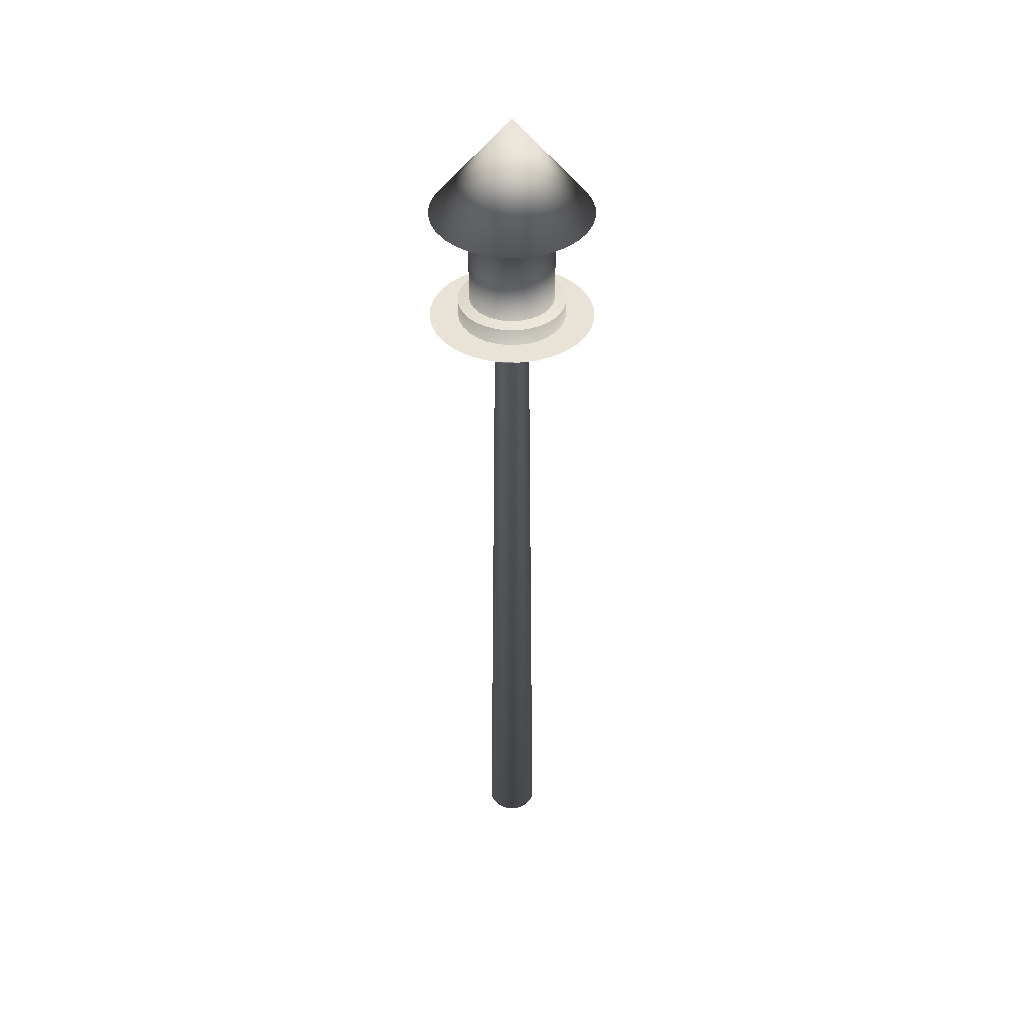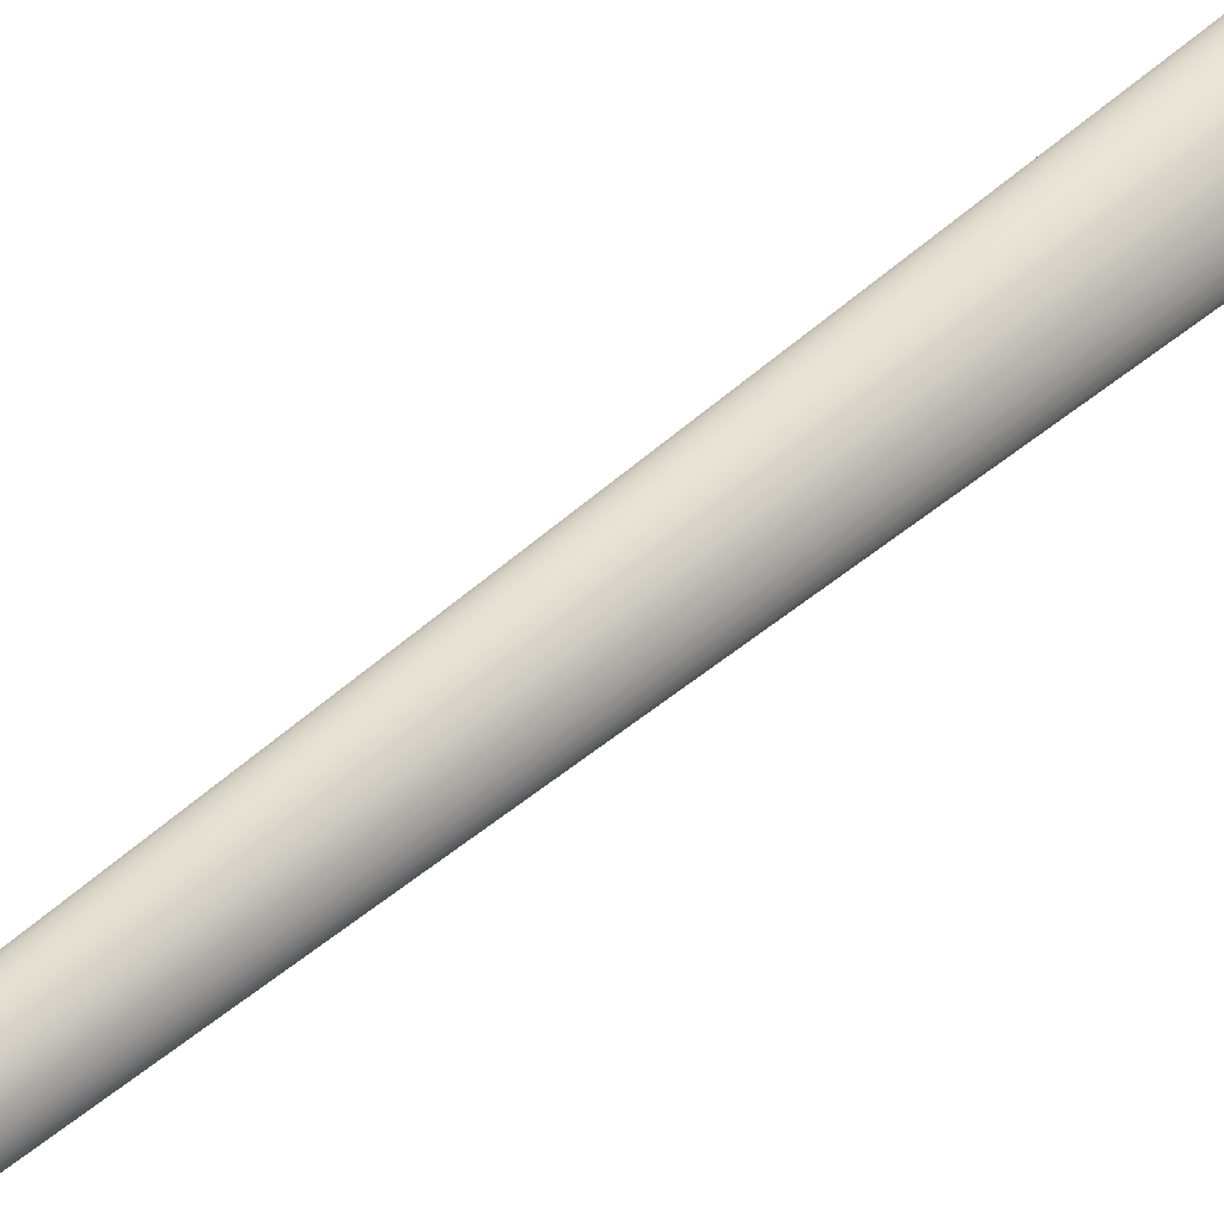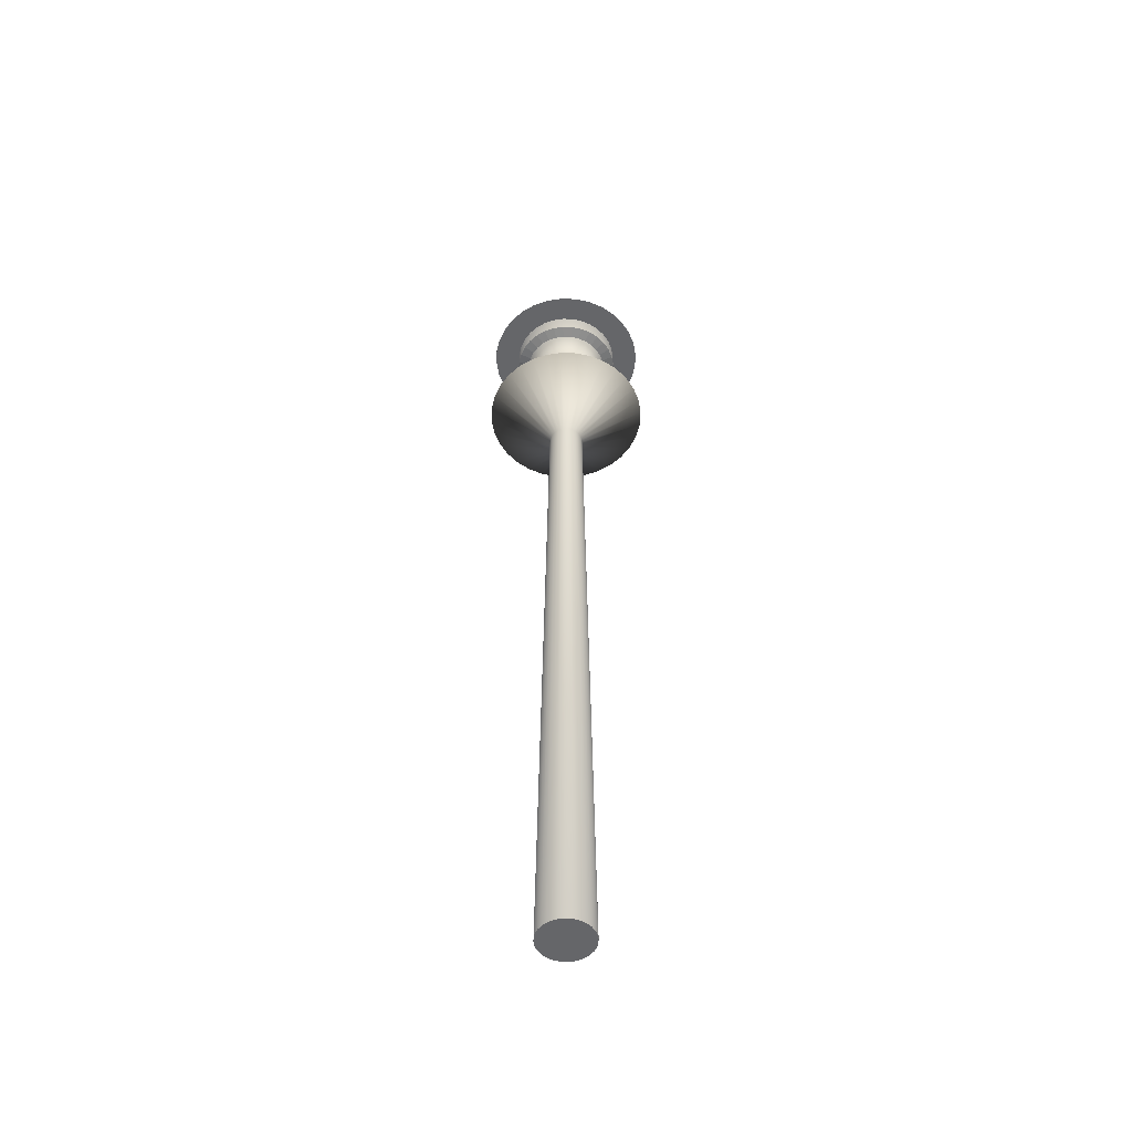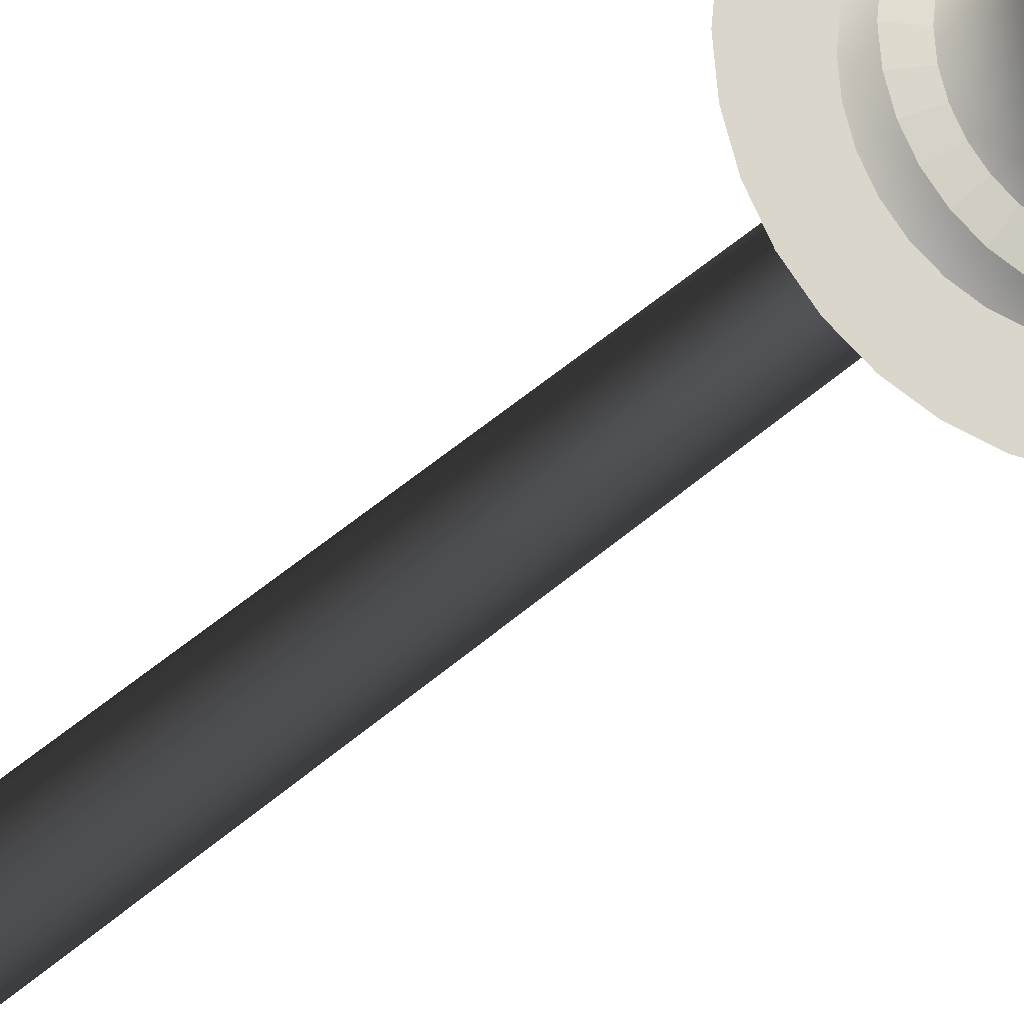
<metadata>
{"format":"obj","ext":"obj","renderer":"f3d","projection":"perspective","resolution":1024,"background":"white","views":[{"elev":41.9,"azim":-162.4,"up":"+Y"},{"elev":-56.7,"azim":-48.6,"up":"+Z"},{"elev":-51.8,"azim":172.4,"up":"+Y"},{"elev":-20.6,"azim":154.6,"up":"+Z"}]}
</metadata>
<code>
o Cylinder
v 0 -0.6419 -0.02085
v 0 -0.0835 -0.01391
v 0.004068 -0.6419 -0.02045
v 0.002714 -0.0835 -0.01364
v 0.00798 -0.6419 -0.01927
v 0.005324 -0.0835 -0.01285
v 0.01159 -0.6419 -0.01734
v 0.007729 -0.0835 -0.01157
v 0.01475 -0.6419 -0.01475
v 0.009837 -0.0835 -0.009837
v 0.01734 -0.6419 -0.01159
v 0.01157 -0.0835 -0.007729
v 0.01927 -0.6419 -0.00798
v 0.01285 -0.0835 -0.005324
v 0.02045 -0.6419 -0.004068
v 0.01364 -0.0835 -0.002714
v 0.02085 -0.6419 -0
v 0.01391 -0.0835 -0
v 0.02045 -0.6419 0.004068
v 0.01364 -0.0835 0.002714
v 0.01927 -0.6419 0.00798
v 0.01285 -0.0835 0.005324
v 0.01734 -0.6419 0.01159
v 0.01157 -0.0835 0.007729
v 0.01475 -0.6419 0.01475
v 0.009837 -0.0835 0.009837
v 0.01159 -0.6419 0.01734
v 0.007729 -0.0835 0.01157
v 0.00798 -0.6419 0.01927
v 0.005324 -0.0835 0.01285
v 0.004068 -0.6419 0.02045
v 0.002714 -0.0835 0.01364
v 0 -0.6419 0.02085
v 0 -0.0835 0.01391
v -0.004068 -0.6419 0.02045
v -0.002714 -0.0835 0.01364
v -0.00798 -0.6419 0.01927
v -0.005324 -0.0835 0.01285
v -0.01159 -0.6419 0.01734
v -0.007729 -0.0835 0.01157
v -0.01475 -0.6419 0.01475
v -0.009837 -0.0835 0.009837
v -0.01734 -0.6419 0.01159
v -0.01157 -0.0835 0.007729
v -0.01927 -0.6419 0.00798
v -0.01285 -0.0835 0.005324
v -0.02045 -0.6419 0.004068
v -0.01364 -0.0835 0.002714
v -0.02085 -0.6419 -0
v -0.01391 -0.0835 -0
v -0.02045 -0.6419 -0.004068
v -0.01364 -0.0835 -0.002714
v -0.01927 -0.6419 -0.00798
v -0.01285 -0.0835 -0.005324
v -0.01734 -0.6419 -0.01159
v -0.01157 -0.0835 -0.007729
v -0.01475 -0.6419 -0.01475
v -0.009837 -0.0835 -0.009837
v -0.01159 -0.6419 -0.01734
v -0.007729 -0.0835 -0.01157
v -0.00798 -0.6419 -0.01927
v -0.005324 -0.0835 -0.01285
v -0.004068 -0.6419 -0.02045
v -0.002714 -0.0835 -0.01364
v 0.008388 -0.02975 -0.04217
v -0 -0.02975 -0.04299
v 0.01645 -0.02975 -0.03972
v 0.02389 -0.02975 -0.03575
v 0.0304 -0.02975 -0.0304
v 0.03575 -0.02975 -0.02389
v 0.03972 -0.02975 -0.01645
v 0.04217 -0.02975 -0.008388
v 0.04299 -0.02975 -0
v 0.04217 -0.02975 0.008387
v 0.03972 -0.02975 0.01645
v 0.03575 -0.02975 0.02389
v 0.0304 -0.02975 0.0304
v 0.02389 -0.02975 0.03575
v 0.01645 -0.02975 0.03972
v 0.008388 -0.02975 0.04217
v -0 -0.02975 0.04299
v -0.008388 -0.02975 0.04217
v -0.01645 -0.02975 0.03972
v -0.02389 -0.02975 0.03575
v -0.0304 -0.02975 0.0304
v -0.03575 -0.02975 0.02389
v -0.03972 -0.02975 0.01645
v -0.04217 -0.02975 0.008387
v -0.04299 -0.02975 -0
v -0.04217 -0.02975 -0.008388
v -0.03972 -0.02975 -0.01645
v -0.03575 -0.02975 -0.02389
v -0.0304 -0.02975 -0.0304
v -0.02389 -0.02975 -0.03575
v -0.01645 -0.02975 -0.03972
v -0.008388 -0.02975 -0.04217
v 0.01281 -0.04376 -0.06439
v -0 -0.04376 -0.06566
v 0.02513 -0.04376 -0.06066
v 0.03648 -0.04376 -0.05459
v 0.04643 -0.04376 -0.04643
v 0.05459 -0.04376 -0.03648
v 0.06066 -0.04376 -0.02513
v 0.06439 -0.04376 -0.01281
v 0.06566 -0.04376 -0
v 0.06439 -0.04376 0.01281
v 0.06066 -0.04376 0.02513
v 0.05459 -0.04376 0.03648
v 0.04643 -0.04376 0.04643
v 0.03648 -0.04376 0.05459
v 0.02513 -0.04376 0.06066
v 0.01281 -0.04376 0.06439
v -0 -0.04376 0.06566
v -0.01281 -0.04376 0.06439
v -0.02513 -0.04376 0.06066
v -0.03648 -0.04376 0.05459
v -0.04643 -0.04376 0.04643
v -0.05459 -0.04376 0.03648
v -0.06066 -0.04376 0.02513
v -0.06439 -0.04376 0.01281
v -0.06566 -0.04376 -0
v -0.06439 -0.04376 -0.01281
v -0.06066 -0.04376 -0.02513
v -0.05459 -0.04376 -0.03648
v -0.04643 -0.04376 -0.04643
v -0.03648 -0.04376 -0.05459
v -0.02513 -0.04376 -0.06066
v -0.01281 -0.04376 -0.06439
v 0.008388 0.03637 -0.04217
v -0 0.03637 -0.04299
v 0.01645 0.03637 -0.03972
v 0.02389 0.03637 -0.03575
v 0.0304 0.03637 -0.0304
v 0.03575 0.03637 -0.02389
v 0.03972 0.03637 -0.01645
v 0.04217 0.03637 -0.008388
v 0.04299 0.03637 -0
v 0.04217 0.03637 0.008387
v 0.03972 0.03637 0.01645
v 0.03575 0.03637 0.02389
v 0.0304 0.03637 0.0304
v 0.02389 0.03637 0.03575
v 0.01645 0.03637 0.03972
v 0.008388 0.03637 0.04217
v -0 0.03637 0.04299
v -0.008388 0.03637 0.04217
v -0.01645 0.03637 0.03972
v -0.02389 0.03637 0.03575
v -0.0304 0.03637 0.0304
v -0.03575 0.03637 0.02389
v -0.03972 0.03637 0.01645
v -0.04217 0.03637 0.008387
v -0.04299 0.03637 -0
v -0.04217 0.03637 -0.008388
v -0.03972 0.03637 -0.01645
v -0.03575 0.03637 -0.02389
v -0.0304 0.03637 -0.0304
v -0.02389 0.03637 -0.03575
v -0.01645 0.03637 -0.03972
v -0.008388 0.03637 -0.04217
v 0.01247 0.05039 -0.06268
v -0 0.05039 -0.06391
v 0.02446 0.05039 -0.05904
v 0.03551 0.05039 -0.05314
v 0.04519 0.05039 -0.04519
v 0.05314 0.05039 -0.03551
v 0.05904 0.05039 -0.02446
v 0.06268 0.05039 -0.01247
v 0.06391 0.05039 -0
v 0.06268 0.05039 0.01247
v 0.05904 0.05039 0.02446
v 0.05314 0.05039 0.03551
v 0.04519 0.05039 0.04519
v 0.03551 0.05039 0.05314
v 0.02446 0.05039 0.05904
v 0.01247 0.05039 0.06268
v -0 0.05039 0.06391
v -0.01247 0.05039 0.06268
v -0.02446 0.05039 0.05904
v -0.03551 0.05039 0.05314
v -0.04519 0.05039 0.04519
v -0.05314 0.05039 0.03551
v -0.05904 0.05039 0.02446
v -0.06268 0.05039 0.01247
v -0.06391 0.05039 -0
v -0.06268 0.05039 -0.01247
v -0.05904 0.05039 -0.02446
v -0.05314 0.05039 -0.03551
v -0.04519 0.05039 -0.04519
v -0.03551 0.05039 -0.05314
v -0.02446 0.05039 -0.05904
v -0.01247 0.05039 -0.06268
v 0 0.1287 -0
v 0.008388 -0.04376 -0.04217
v -0 -0.04376 -0.04299
v 0.01645 -0.04376 -0.03972
v 0.02389 -0.04376 -0.03575
v 0.0304 -0.04376 -0.0304
v 0.03575 -0.04376 -0.02389
v 0.03972 -0.04376 -0.01645
v 0.04217 -0.04376 -0.008388
v 0.04299 -0.04376 -0
v 0.04217 -0.04376 0.008387
v 0.03972 -0.04376 0.01645
v 0.03575 -0.04376 0.02389
v 0.0304 -0.04376 0.0304
v 0.02389 -0.04376 0.03575
v 0.01645 -0.04376 0.03972
v 0.008388 -0.04376 0.04217
v -0 -0.04376 0.04299
v -0.008388 -0.04376 0.04217
v -0.01645 -0.04376 0.03972
v -0.02389 -0.04376 0.03575
v -0.0304 -0.04376 0.0304
v -0.03575 -0.04376 0.02389
v -0.03972 -0.04376 0.01645
v -0.04217 -0.04376 0.008387
v -0.04299 -0.04376 -0
v -0.04217 -0.04376 -0.008388
v -0.03972 -0.04376 -0.01645
v -0.03575 -0.04376 -0.02389
v -0.0304 -0.04376 -0.0304
v -0.02389 -0.04376 -0.03575
v -0.01645 -0.04376 -0.03972
v -0.008388 -0.04376 -0.04217
v 0.008388 0.05039 -0.04217
v -0 0.05039 -0.04299
v 0.01645 0.05039 -0.03972
v 0.02389 0.05039 -0.03575
v 0.0304 0.05039 -0.0304
v 0.03575 0.05039 -0.02389
v 0.03972 0.05039 -0.01645
v 0.04217 0.05039 -0.008388
v 0.04299 0.05039 -0
v 0.04217 0.05039 0.008387
v 0.03972 0.05039 0.01645
v 0.03575 0.05039 0.02389
v 0.0304 0.05039 0.0304
v 0.02389 0.05039 0.03575
v 0.01645 0.05039 0.03972
v 0.008388 0.05039 0.04217
v -0 0.05039 0.04299
v -0.008388 0.05039 0.04217
v -0.01645 0.05039 0.03972
v -0.02389 0.05039 0.03575
v -0.0304 0.05039 0.0304
v -0.03575 0.05039 0.02389
v -0.03972 0.05039 0.01645
v -0.04217 0.05039 0.008387
v -0.04299 0.05039 -0
v -0.04217 0.05039 -0.008388
v -0.03972 0.05039 -0.01645
v -0.03575 0.05039 -0.02389
v -0.0304 0.05039 -0.0304
v -0.02389 0.05039 -0.03575
v -0.01645 0.05039 -0.03972
v -0.008388 0.05039 -0.04217
v 0.006633 -0.02754 -0.03335
v -0 -0.02754 -0.034
v 0.01301 -0.02754 -0.03141
v 0.01889 -0.02754 -0.02827
v 0.02404 -0.02754 -0.02404
v 0.02827 -0.02754 -0.01889
v 0.03141 -0.02754 -0.01301
v 0.03335 -0.02754 -0.006633
v 0.034 -0.02754 -0
v 0.03335 -0.02754 0.006633
v 0.03141 -0.02754 0.01301
v 0.02827 -0.02754 0.01889
v 0.02404 -0.02754 0.02404
v 0.01889 -0.02754 0.02827
v 0.01301 -0.02754 0.03141
v 0.006633 -0.02754 0.03335
v -0 -0.02754 0.034
v -0.006633 -0.02754 0.03335
v -0.01301 -0.02754 0.03141
v -0.01889 -0.02754 0.02827
v -0.02404 -0.02754 0.02404
v -0.02827 -0.02754 0.01889
v -0.03141 -0.02754 0.01301
v -0.03335 -0.02754 0.006633
v -0.034 -0.02754 -0
v -0.03335 -0.02754 -0.006633
v -0.03141 -0.02754 -0.01301
v -0.02827 -0.02754 -0.01889
v -0.02404 -0.02754 -0.02404
v -0.01889 -0.02754 -0.02827
v -0.01301 -0.02754 -0.03141
v -0.006633 -0.02754 -0.03335
v 0.006633 0.03417 -0.03335
v -0 0.03417 -0.034
v 0.01301 0.03417 -0.03141
v 0.01889 0.03417 -0.02827
v 0.02404 0.03417 -0.02404
v 0.02827 0.03417 -0.01889
v 0.03141 0.03417 -0.01301
v 0.03335 0.03417 -0.006633
v 0.034 0.03417 -0
v 0.03335 0.03417 0.006633
v 0.03141 0.03417 0.01301
v 0.02827 0.03417 0.01889
v 0.02404 0.03417 0.02404
v 0.01889 0.03417 0.02827
v 0.01301 0.03417 0.03141
v 0.006633 0.03417 0.03335
v -0 0.03417 0.034
v -0.006633 0.03417 0.03335
v -0.01301 0.03417 0.03141
v -0.01889 0.03417 0.02827
v -0.02404 0.03417 0.02404
v -0.02827 0.03417 0.01889
v -0.03141 0.03417 0.01301
v -0.03335 0.03417 0.006633
v -0.034 0.03417 -0
v -0.03335 0.03417 -0.006633
v -0.03141 0.03417 -0.01301
v -0.02827 0.03417 -0.01889
v -0.02404 0.03417 -0.02404
v -0.01889 0.03417 -0.02827
v -0.01301 0.03417 -0.03141
v -0.006633 0.03417 -0.03335
f 1 3 5 7 9 11 13 15 17 19 21 23 25 27 29 31 33 35 37 39 41 43 45 47 49 51 53 55 57 59 61 63
f 1 2 4 3
f 3 4 6 5
f 5 6 8 7
f 7 8 10 9
f 9 10 12 11
f 11 12 14 13
f 13 14 16 15
f 15 16 18 17
f 17 18 20 19
f 19 20 22 21
f 21 22 24 23
f 23 24 26 25
f 25 26 28 27
f 27 28 30 29
f 29 30 32 31
f 31 32 34 33
f 33 34 36 35
f 35 36 38 37
f 37 38 40 39
f 39 40 42 41
f 41 42 44 43
f 43 44 46 45
f 45 46 48 47
f 47 48 50 49
f 49 50 52 51
f 51 52 54 53
f 53 54 56 55
f 55 56 58 57
f 57 58 60 59
f 59 60 62 61
f 61 62 64 63
f 63 64 2 1
f 262 261 293 294
f 289 288 320 321
f 276 275 307 308
f 263 262 294 295
f 259 289 321 291
f 277 276 308 309
f 264 263 295 296
f 278 277 309 310
f 265 264 296 297
f 279 278 310 311
f 266 265 297 298
f 280 279 311 312
f 267 266 298 299
f 281 280 312 313
f 268 267 299 300
f 282 281 313 314
f 269 268 300 301
f 283 282 314 315
f 270 269 301 302
f 284 283 315 316
f 271 270 302 303
f 285 284 316 317
f 272 271 303 304
f 258 259 291 290
f 286 285 317 318
f 273 272 304 305
f 260 258 290 292
f 287 286 318 319
f 274 273 305 306
f 261 260 292 293
f 288 287 319 320
f 275 274 306 307
f 259 258 65 66
f 258 260 67 65
f 260 261 68 67
f 261 262 69 68
f 262 263 70 69
f 263 264 71 70
f 264 265 72 71
f 265 266 73 72
f 266 267 74 73
f 267 268 75 74
f 268 269 76 75
f 269 270 77 76
f 270 271 78 77
f 271 272 79 78
f 272 273 80 79
f 273 274 81 80
f 274 275 82 81
f 275 276 83 82
f 276 277 84 83
f 277 278 85 84
f 278 279 86 85
f 279 280 87 86
f 280 281 88 87
f 281 282 89 88
f 282 283 90 89
f 283 284 91 90
f 284 285 92 91
f 285 286 93 92
f 286 287 94 93
f 287 288 95 94
f 288 289 96 95
f 289 259 66 96
f 290 291 130 129
f 292 290 129 131
f 293 292 131 132
f 294 293 132 133
f 295 294 133 134
f 296 295 134 135
f 297 296 135 136
f 298 297 136 137
f 299 298 137 138
f 300 299 138 139
f 301 300 139 140
f 302 301 140 141
f 303 302 141 142
f 304 303 142 143
f 305 304 143 144
f 306 305 144 145
f 307 306 145 146
f 308 307 146 147
f 309 308 147 148
f 310 309 148 149
f 311 310 149 150
f 312 311 150 151
f 313 312 151 152
f 314 313 152 153
f 315 314 153 154
f 316 315 154 155
f 317 316 155 156
f 318 317 156 157
f 319 318 157 158
f 320 319 158 159
f 321 320 159 160
f 291 321 160 130
f 66 65 194 195
f 65 67 196 194
f 67 68 197 196
f 68 69 198 197
f 69 70 199 198
f 70 71 200 199
f 71 72 201 200
f 72 73 202 201
f 73 74 203 202
f 74 75 204 203
f 75 76 205 204
f 76 77 206 205
f 77 78 207 206
f 78 79 208 207
f 79 80 209 208
f 80 81 210 209
f 81 82 211 210
f 82 83 212 211
f 83 84 213 212
f 84 85 214 213
f 85 86 215 214
f 86 87 216 215
f 87 88 217 216
f 88 89 218 217
f 89 90 219 218
f 90 91 220 219
f 91 92 221 220
f 92 93 222 221
f 93 94 223 222
f 94 95 224 223
f 95 96 225 224
f 96 66 195 225
f 129 130 227 226
f 131 129 226 228
f 132 131 228 229
f 133 132 229 230
f 134 133 230 231
f 135 134 231 232
f 136 135 232 233
f 137 136 233 234
f 138 137 234 235
f 139 138 235 236
f 140 139 236 237
f 141 140 237 238
f 142 141 238 239
f 143 142 239 240
f 144 143 240 241
f 145 144 241 242
f 146 145 242 243
f 147 146 243 244
f 148 147 244 245
f 149 148 245 246
f 150 149 246 247
f 151 150 247 248
f 152 151 248 249
f 153 152 249 250
f 154 153 250 251
f 155 154 251 252
f 156 155 252 253
f 157 156 253 254
f 158 157 254 255
f 159 158 255 256
f 160 159 256 257
f 130 160 257 227
f 195 194 97 98
f 194 196 99 97
f 196 197 100 99
f 197 198 101 100
f 198 199 102 101
f 199 200 103 102
f 200 201 104 103
f 201 202 105 104
f 202 203 106 105
f 203 204 107 106
f 204 205 108 107
f 205 206 109 108
f 206 207 110 109
f 207 208 111 110
f 208 209 112 111
f 209 210 113 112
f 210 211 114 113
f 211 212 115 114
f 212 213 116 115
f 213 214 117 116
f 214 215 118 117
f 215 216 119 118
f 216 217 120 119
f 217 218 121 120
f 218 219 122 121
f 219 220 123 122
f 220 221 124 123
f 221 222 125 124
f 222 223 126 125
f 223 224 127 126
f 224 225 128 127
f 225 195 98 128
f 233 232 167 168
f 247 246 181 182
f 234 233 168 169
f 248 247 182 183
f 235 234 169 170
f 249 248 183 184
f 236 235 170 171
f 250 249 184 185
f 237 236 171 172
f 251 250 185 186
f 238 237 172 173
f 252 251 186 187
f 239 238 173 174
f 253 252 187 188
f 240 239 174 175
f 226 227 162 161
f 254 253 188 189
f 241 240 175 176
f 228 226 161 163
f 255 254 189 190
f 242 241 176 177
f 229 228 163 164
f 256 255 190 191
f 243 242 177 178
f 230 229 164 165
f 257 256 191 192
f 244 243 178 179
f 231 230 165 166
f 227 257 192 162
f 245 244 179 180
f 232 231 166 167
f 246 245 180 181
f 22 20 106 107
f 40 38 115 116
f 58 56 124 125
f 14 12 102 103
f 32 30 111 112
f 50 48 120 121
f 6 4 97 99
f 24 22 107 108
f 42 40 116 117
f 60 58 125 126
f 16 14 103 104
f 34 32 112 113
f 52 50 121 122
f 8 6 99 100
f 26 24 108 109
f 44 42 117 118
f 62 60 126 127
f 18 16 104 105
f 36 34 113 114
f 54 52 122 123
f 10 8 100 101
f 28 26 109 110
f 46 44 118 119
f 64 62 127 128
f 20 18 105 106
f 38 36 114 115
f 56 54 123 124
f 12 10 101 102
f 30 28 110 111
f 48 46 119 120
f 4 2 98 97
f 2 64 128 98
f 171 170 193
f 185 184 193
f 172 171 193
f 186 185 193
f 173 172 193
f 187 186 193
f 174 173 193
f 188 187 193
f 175 174 193
f 161 162 193
f 189 188 193
f 176 175 193
f 163 161 193
f 190 189 193
f 177 176 193
f 164 163 193
f 191 190 193
f 178 177 193
f 165 164 193
f 192 191 193
f 179 178 193
f 166 165 193
f 162 192 193
f 180 179 193
f 167 166 193
f 181 180 193
f 168 167 193
f 182 181 193
f 169 168 193
f 183 182 193
f 170 169 193
f 184 183 193

</code>
